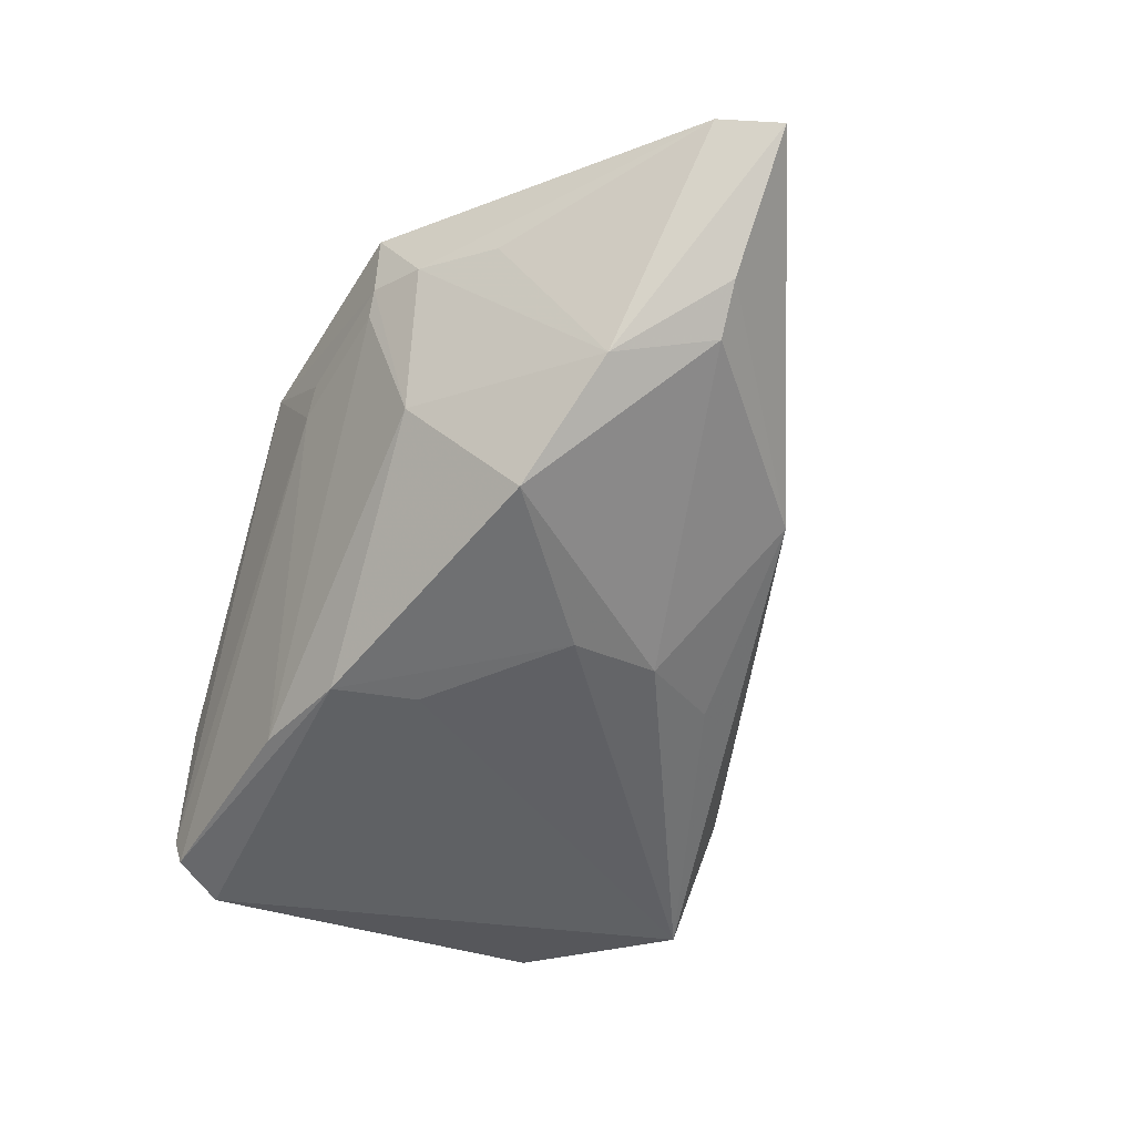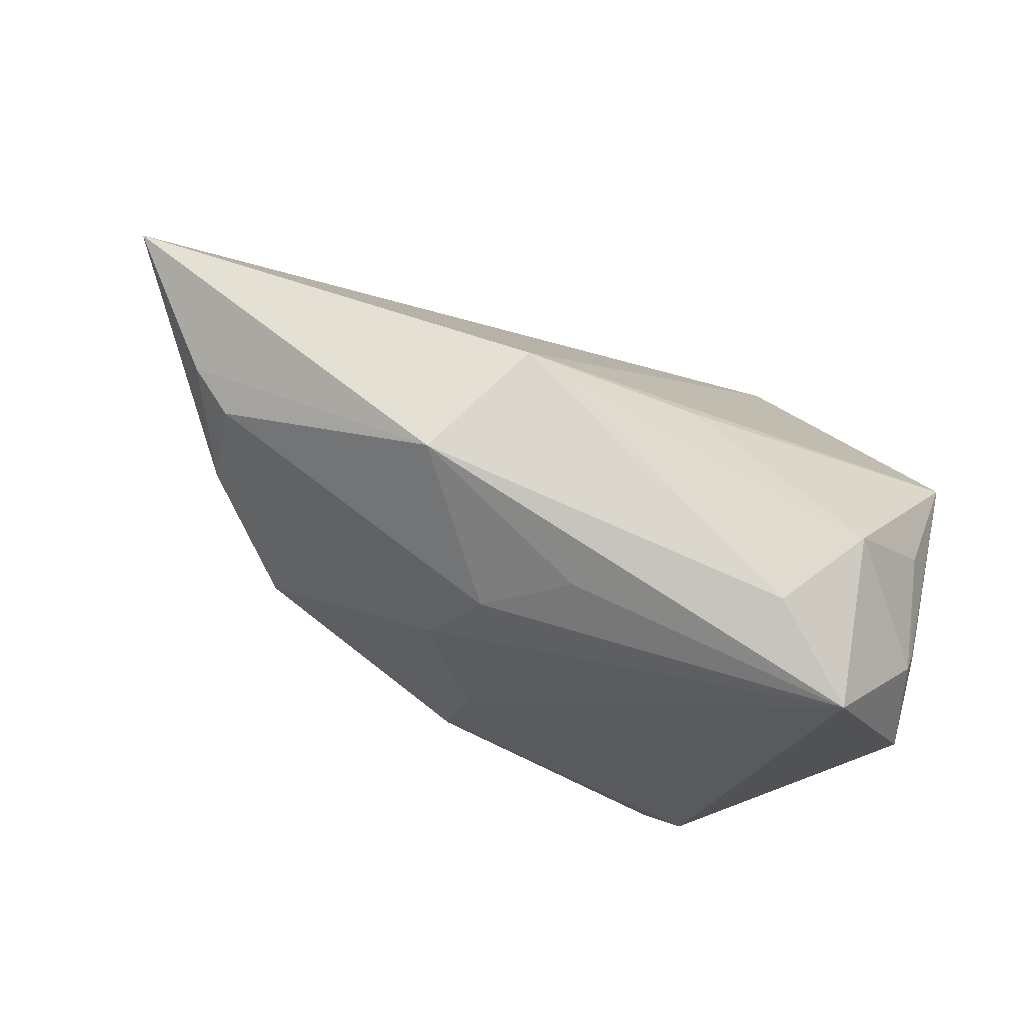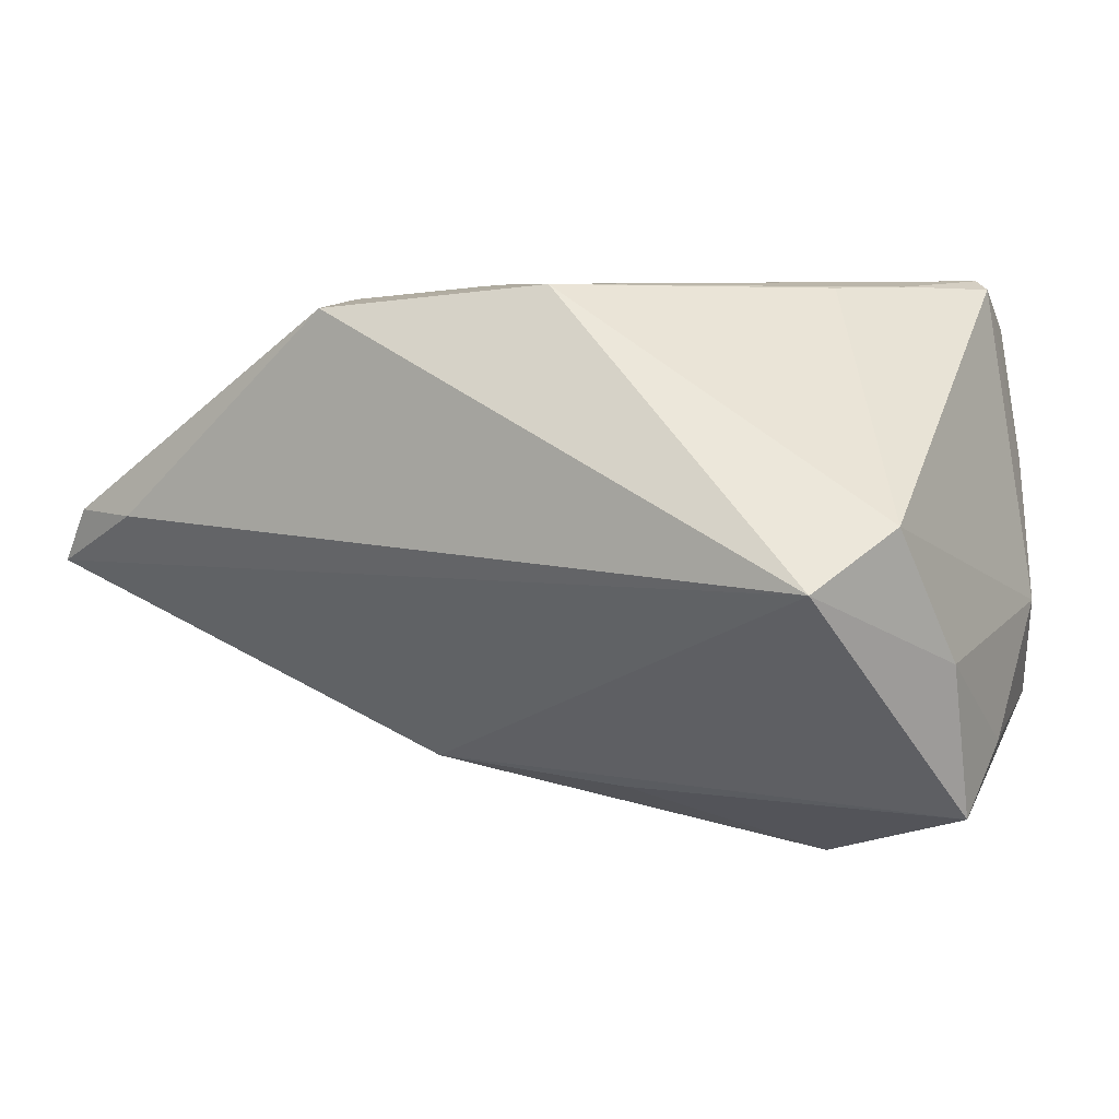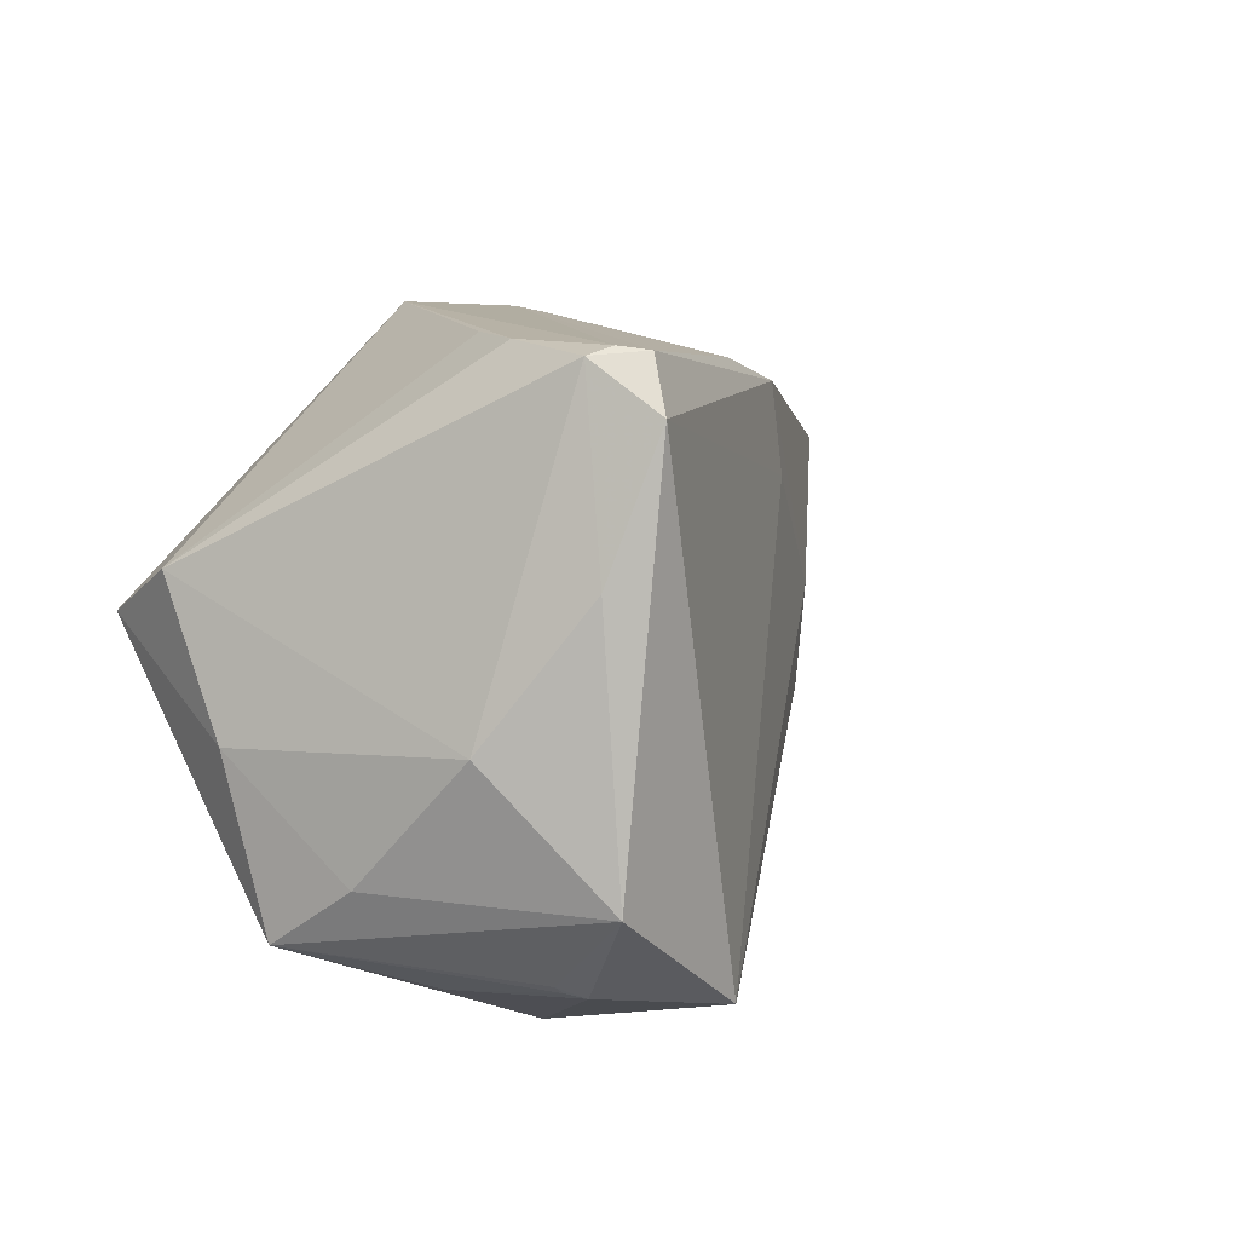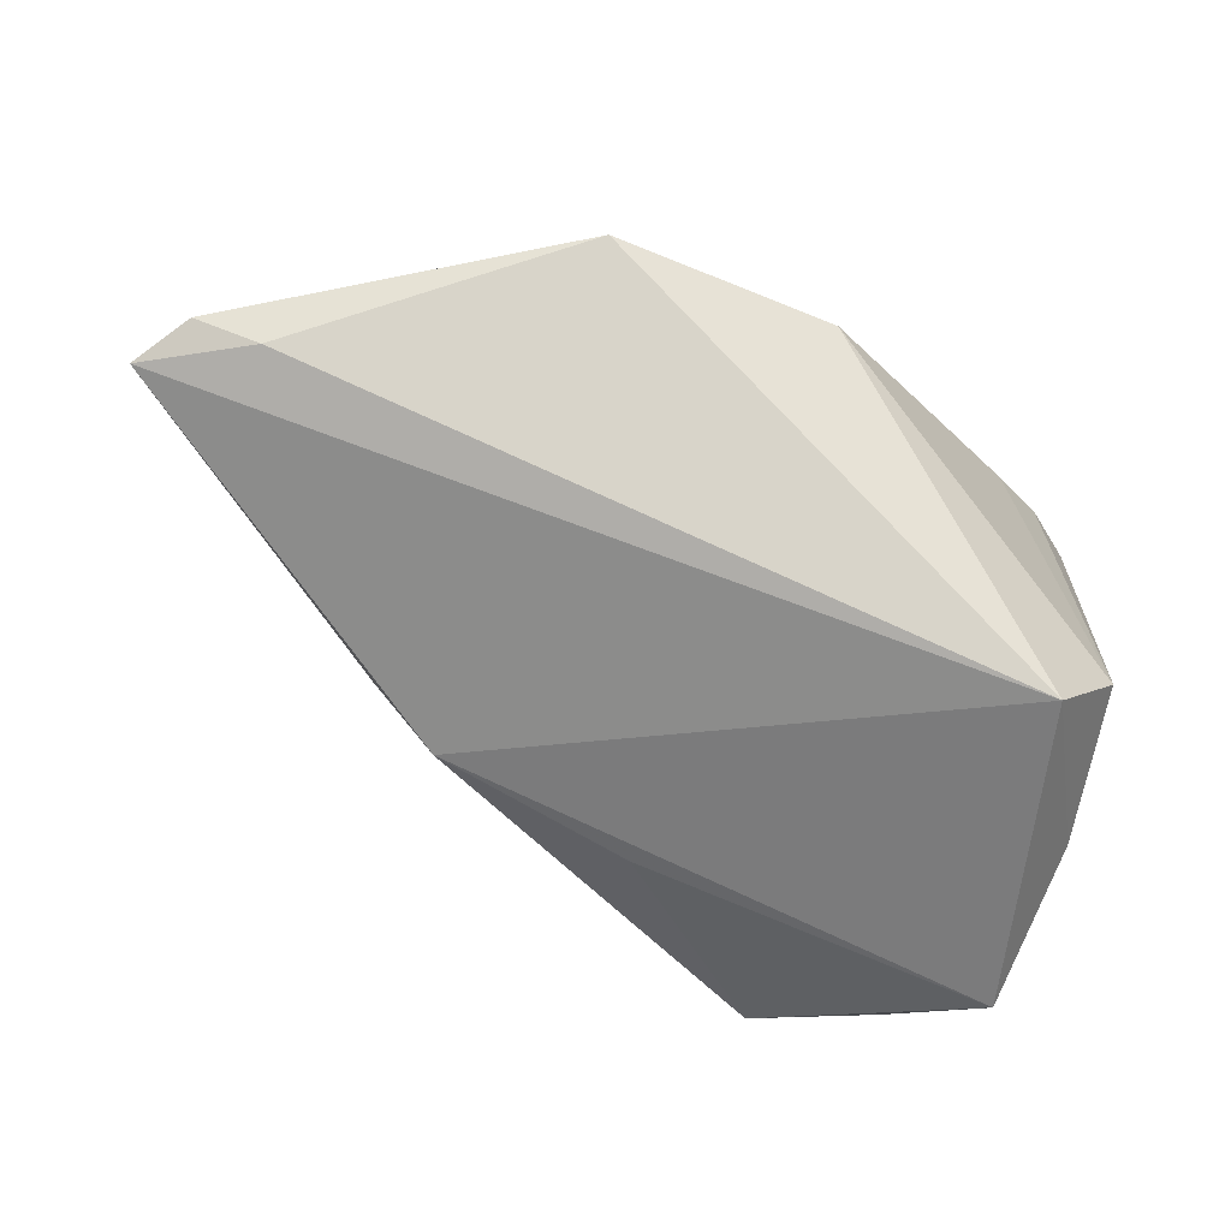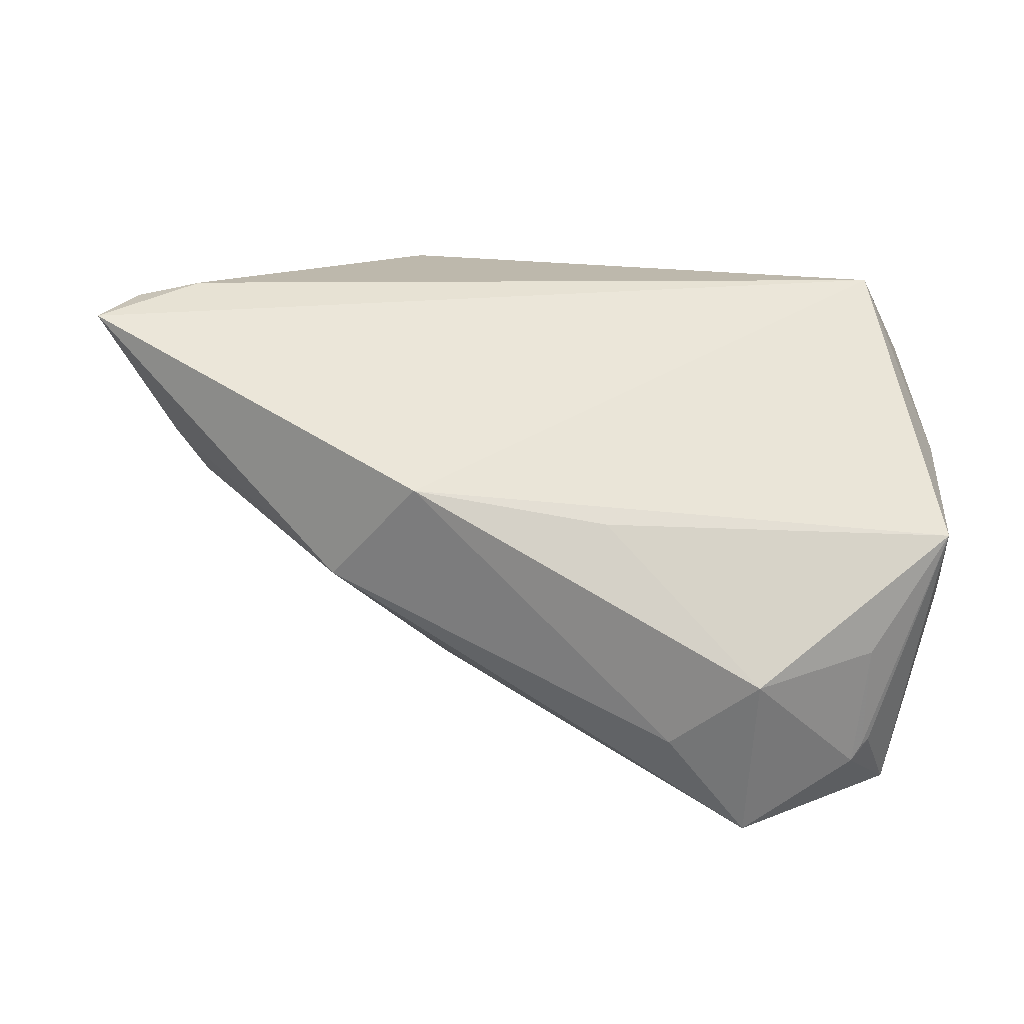
<metadata>
{"format":"obj","ext":"obj","renderer":"f3d","projection":"perspective","resolution":1024,"background":"white","views":[{"elev":-32.8,"azim":-115.5,"up":"+Z"},{"elev":-23.6,"azim":-29.5,"up":"+Z"},{"elev":10.1,"azim":29.3,"up":"+Y"},{"elev":10.3,"azim":120.9,"up":"+Y"},{"elev":79.9,"azim":24.1,"up":"+Z"},{"elev":18.9,"azim":3.0,"up":"+Z"}]}
</metadata>
<code>
v -0.008975 0.003486 -0.01533
v 0.04223 0.01078 -0.0237
v 0.03937 -0.02281 -0.01834
v 0.0402 0.00452 0.02725
v -0.01324 0.02807 0.01798
v -0.04764 -0.000589 0.02319
v 0.03927 0.02856 -0.02036
v 0.04485 0.009656 0.0178
v 0.0266 -0.02591 -0.02725
v -0.04414 0.005318 0.02432
v 0.04281 -0.0147 -0.02589
v -0.02581 0.01987 0.01685
v 0.002517 0.01535 -0.01857
v -0.001121 -0.0154 -0.01471
v 0.03856 0.024 -0.02725
v -0.01528 0.02488 0.002696
v 0.04701 -0.002354 -0.01463
v -0.0075 -0.006182 -0.01513
v 0.04014 -0.02213 -0.01794
v 0.03744 0.02933 -0.02203
v -0.02285 0.01586 -0.008618
v 0.01121 -0.02183 0.006239
v -0.0007644 0.02952 0.01383
v 0.03969 -0.02438 -0.006784
v -0.03604 0.0009624 0.004546
v -0.03965 0.001211 0.00928
v 0.02755 -0.03022 -0.008726
v 0.001002 0.02964 0.01091
v 0.01832 -0.0271 -0.01656
v -0.03268 0.01135 0.00194
v 0.03406 0.02923 -0.01023
v 0.009023 0.03022 0.01823
v -0.009435 -0.0205 0.009226
v -0.01219 0.02809 0.01532
v 0.01491 0.02679 -0.01979
v -0.01301 0.02759 0.02475
v 0.03623 0.02897 -0.02476
v 0.02921 0.02929 -0.003891
v 0.004423 0.02401 -0.01846
v 0.03828 -0.02332 -0.02
v -0.01921 -0.01545 -0.002197
v 0.04764 -0.02035 0.005149
v 0.04764 -0.01448 -0.003384
v 0.04764 -0.004202 0.009835
v -0.01891 0.02552 0.01742
v -0.03692 0.005364 0.02586
f 42 22 27
f 32 36 4
f 10 36 45
f 2 17 11
f 46 36 10
f 4 36 46
f 11 17 43
f 43 42 11
f 39 1 21
f 10 45 12
f 11 42 19
f 19 40 11
f 24 42 27
f 27 40 24
f 9 40 27
f 11 40 9
f 42 43 44
f 4 42 44
f 44 43 17
f 21 25 30
f 10 12 30
f 30 12 45
f 6 46 10
f 10 30 6
f 4 46 6
f 32 31 20
f 37 28 20
f 20 28 32
f 32 28 23
f 3 19 42
f 40 19 3
f 42 24 3
f 3 24 40
f 1 9 18
f 21 1 18
f 18 25 21
f 1 39 13
f 13 9 1
f 11 9 15
f 15 2 11
f 15 39 37
f 15 13 39
f 9 13 15
f 21 30 16
f 16 30 45
f 16 39 21
f 26 30 25
f 26 6 30
f 38 31 32
f 31 38 8
f 4 44 8
f 8 44 17
f 8 32 4
f 8 38 32
f 27 22 33
f 4 6 33
f 33 42 4
f 22 42 33
f 29 9 27
f 27 33 29
f 9 29 41
f 25 18 41
f 41 29 33
f 41 33 6
f 41 26 25
f 6 26 41
f 37 39 35
f 39 16 35
f 16 34 35
f 35 28 37
f 35 34 28
f 5 23 28
f 28 34 5
f 36 32 5
f 32 23 5
f 5 45 36
f 5 16 45
f 5 34 16
f 7 20 31
f 31 8 7
f 7 8 17
f 17 2 7
f 2 15 7
f 37 20 7
f 7 15 37
f 14 18 9
f 9 41 14
f 14 41 18

</code>
